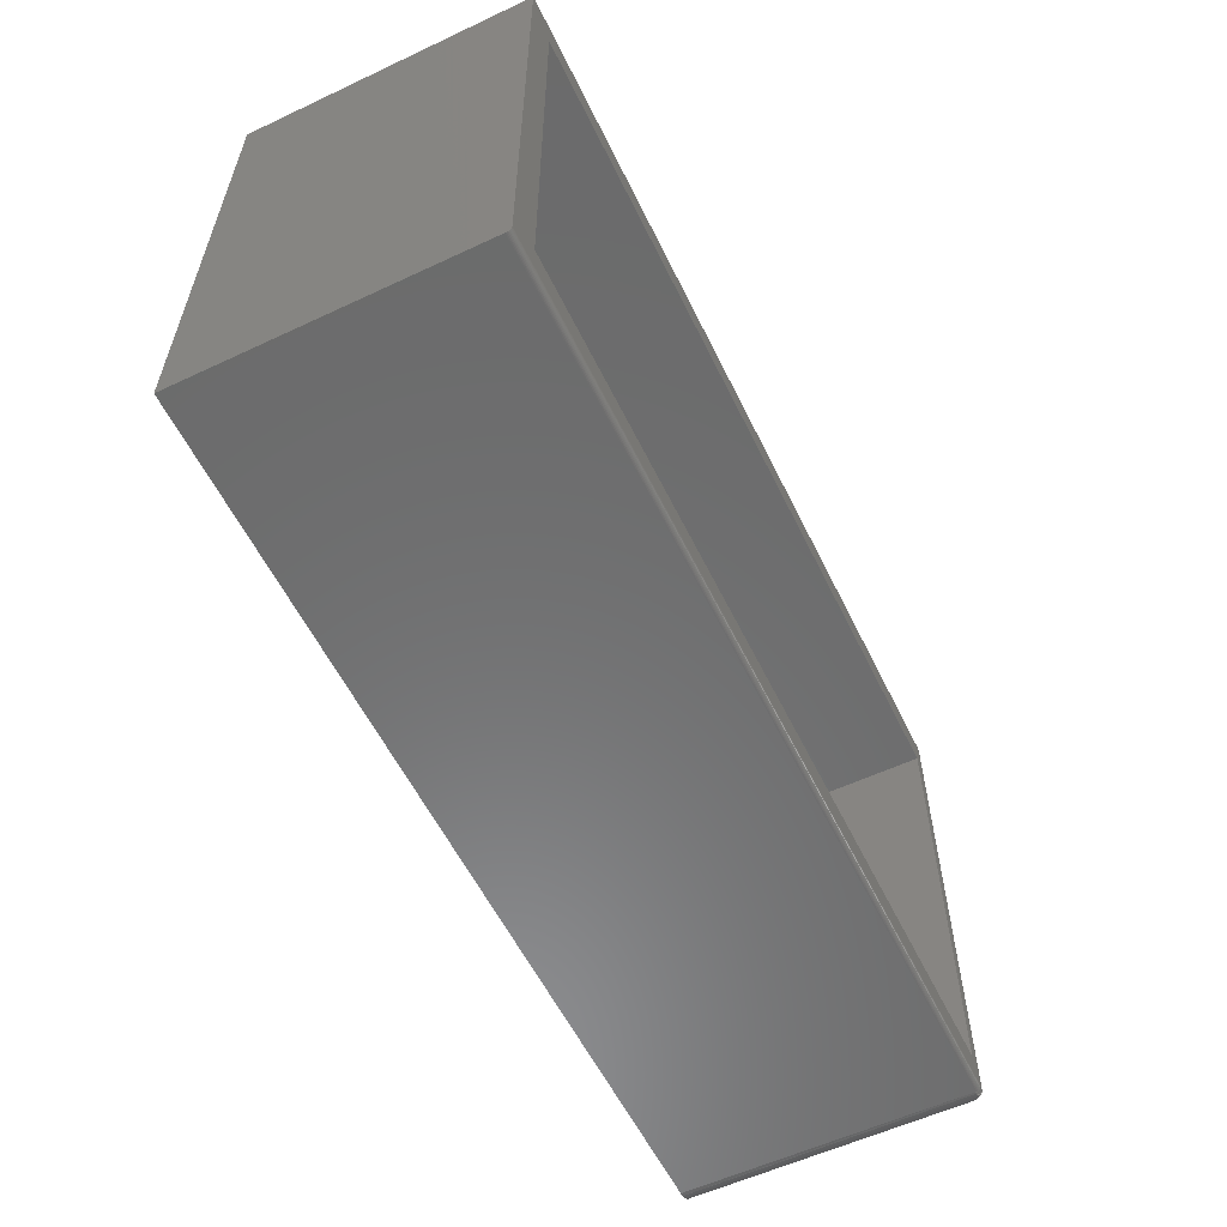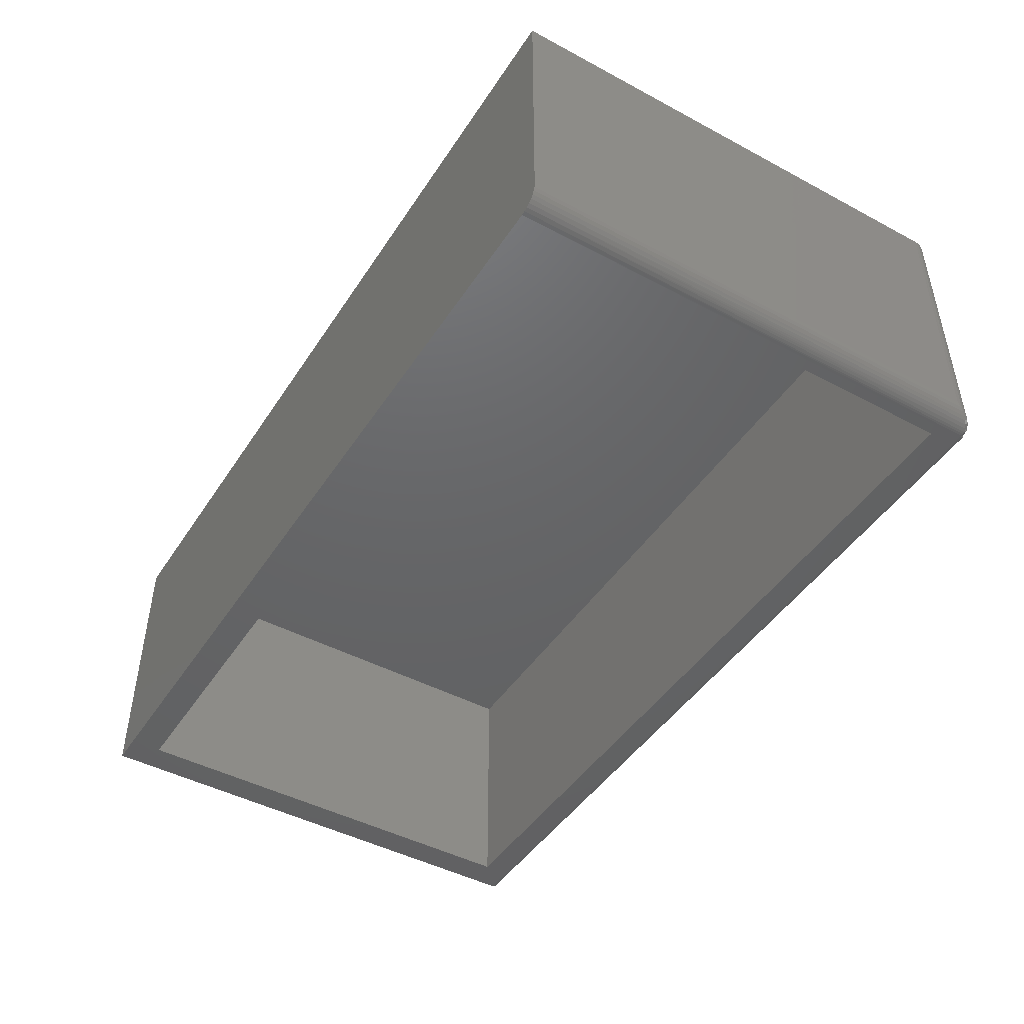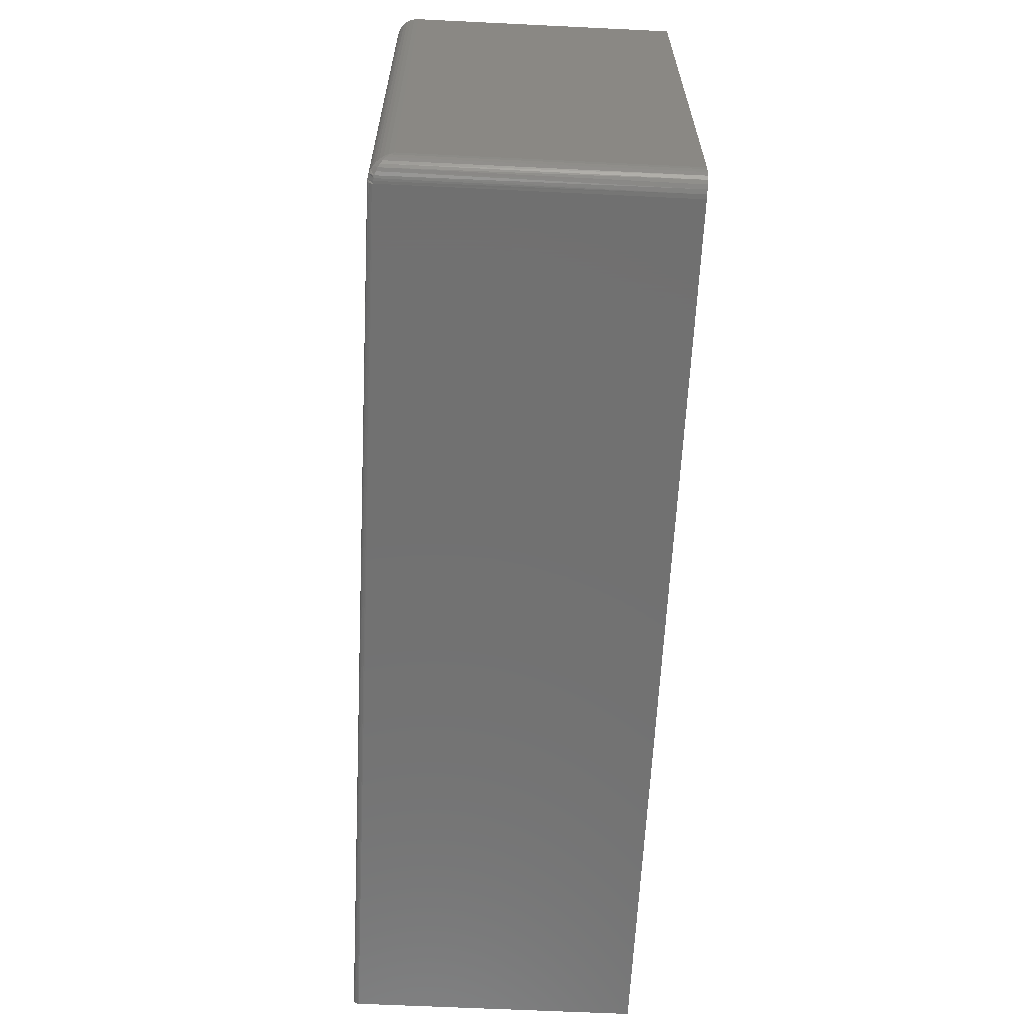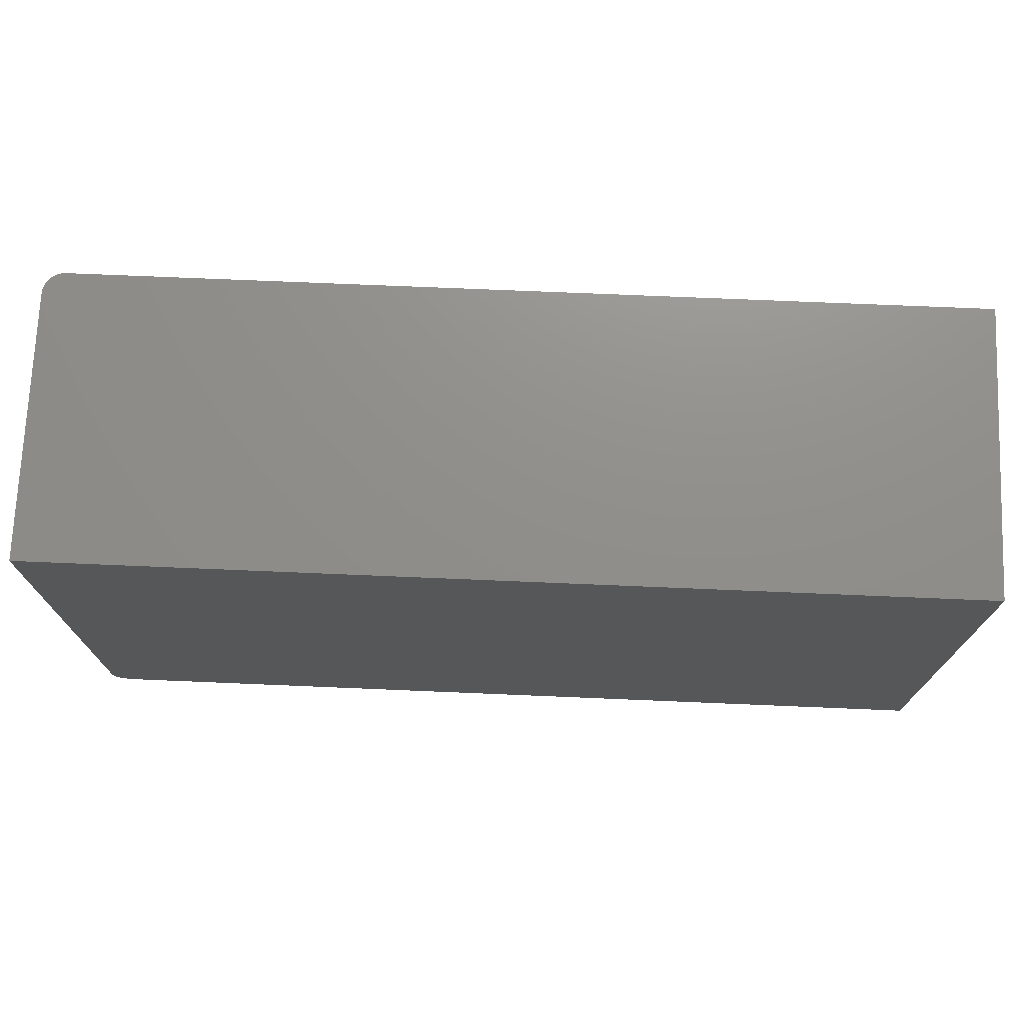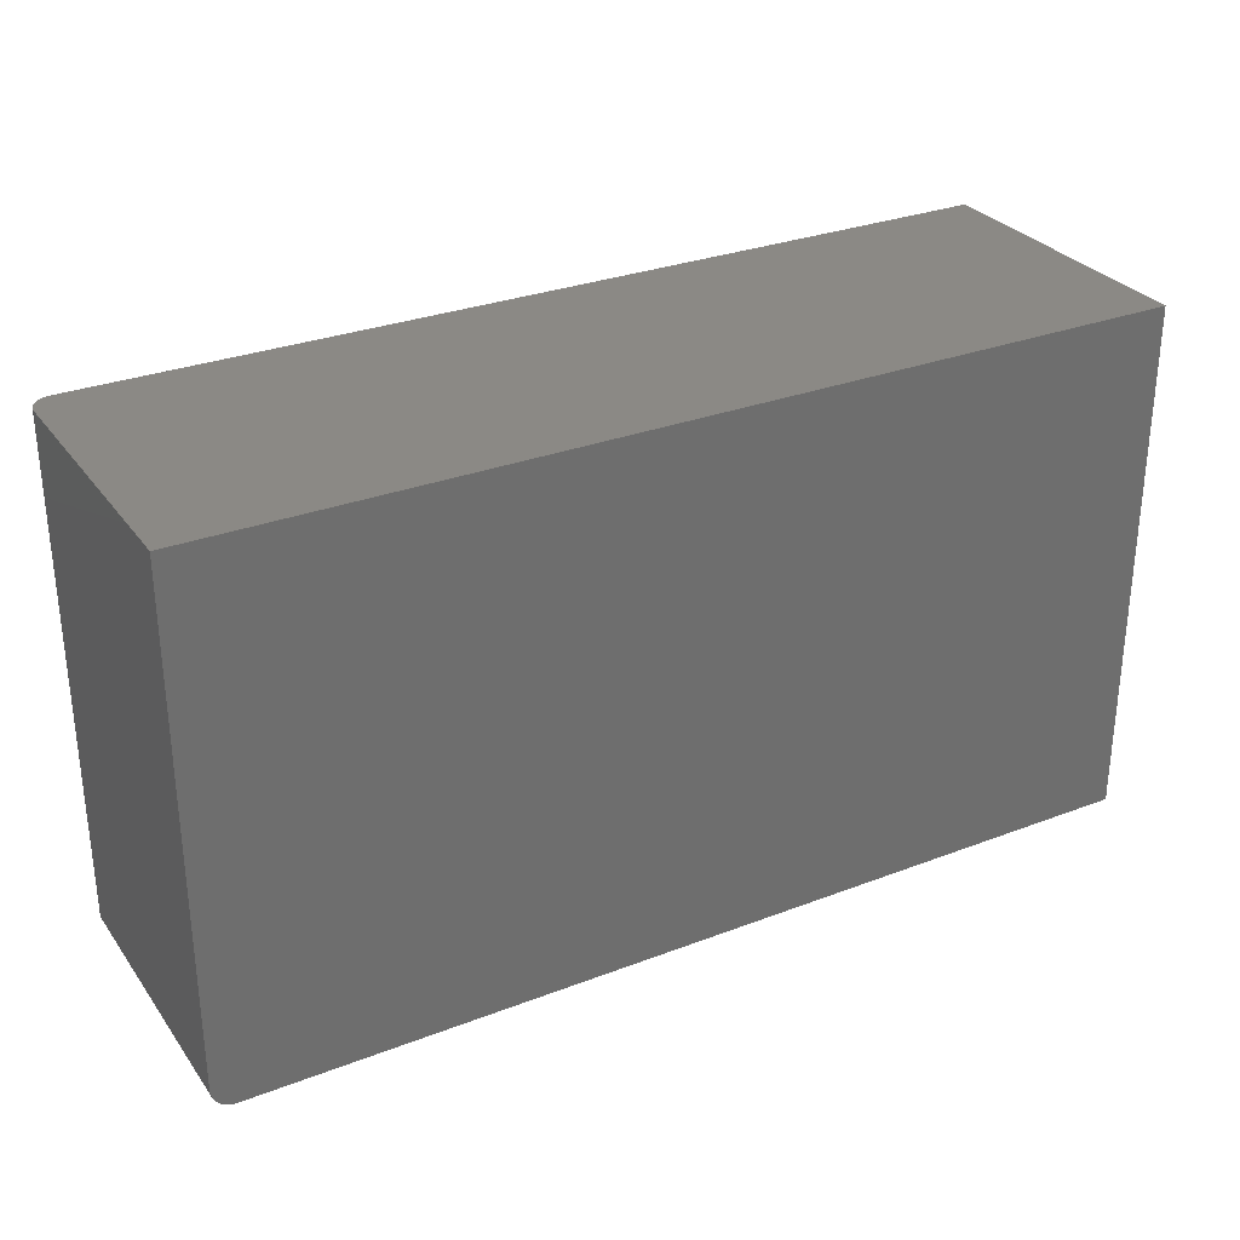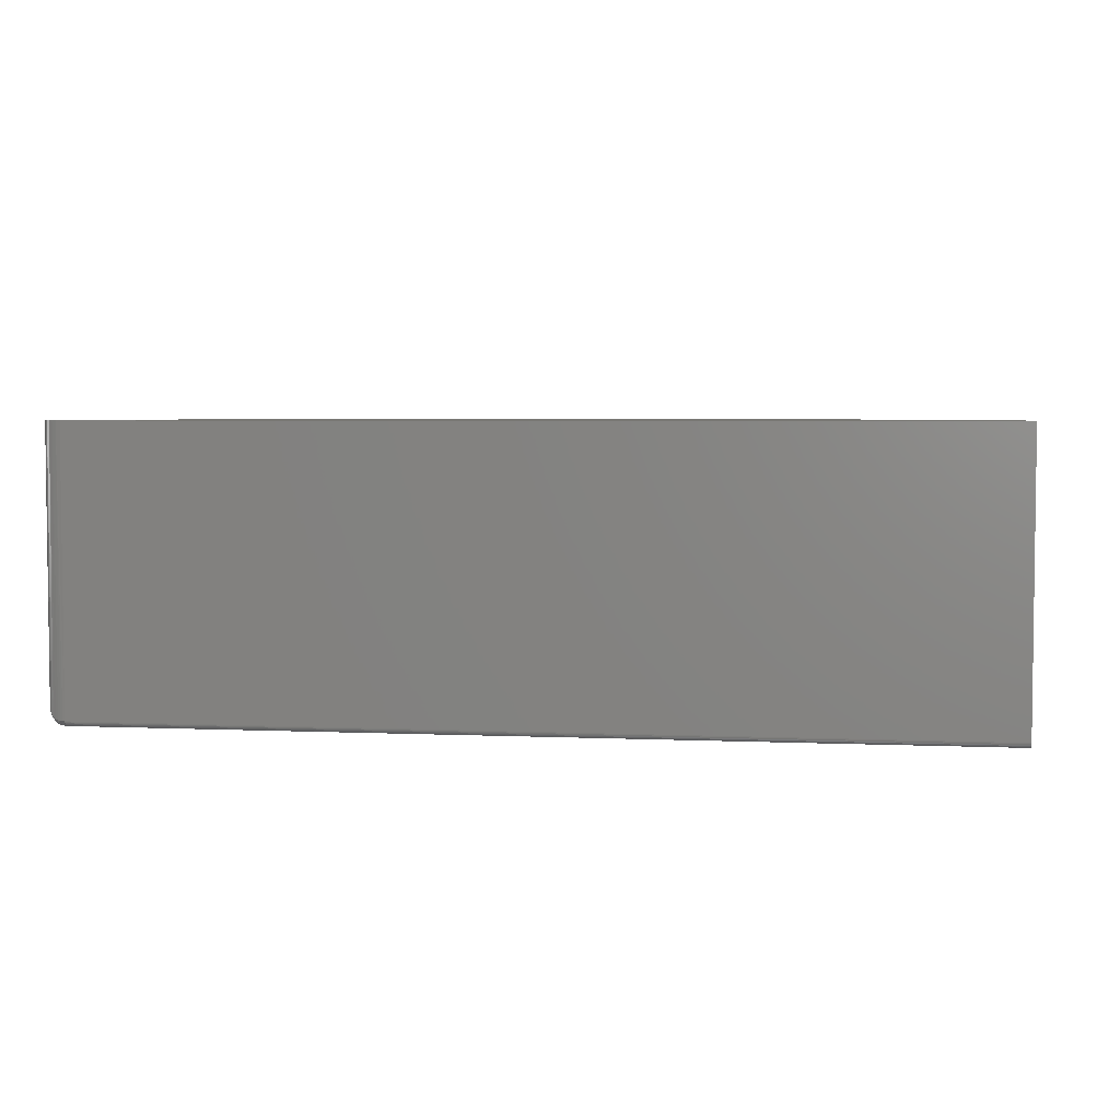
<metadata>
{"format":"stl","ext":"stl","renderer":"f3d","projection":"perspective","resolution":1024,"background":"white","views":[{"elev":-57.7,"azim":115.9,"up":"+Y"},{"elev":-46.0,"azim":-121.4,"up":"+Z"},{"elev":-63.0,"azim":-92.8,"up":"+Y"},{"elev":73.0,"azim":2.4,"up":"+Y"},{"elev":29.8,"azim":-29.3,"up":"+Y"},{"elev":4.1,"azim":8.2,"up":"+Z"}]}
</metadata>
<code>
# stl→obj: 75 verts, 146 faces
v -0.5469 -0.7344 -0.1484
v 0.75 -0.7344 -0.1484
v -0.5469 -0.7359 -0.1483
v 0.75 -0.7359 -0.1483
v -0.5469 -0.7374 -0.1478
v 0.75 -0.7374 -0.1478
v -0.5469 -0.7387 -0.1471
v 0.75 -0.7387 -0.1471
v -0.5469 -0.7399 -0.1461
v 0.75 -0.7399 -0.1461
v -0.5469 -0.7409 -0.145
v 0.75 -0.7409 -0.145
v -0.5469 -0.7416 -0.1436
v 0.75 -0.7416 -0.1436
v -0.5469 -0.742 -0.1421
v 0.75 -0.742 -0.1421
v -0.5469 -0.7422 -0.1406
v 0.75 -0.7422 -0.1406
v -0.5781 2.328e-17 0.271
v -0.5781 1.735e-18 -0.1172
v -0.5781 -0.7109 0.271
v -0.5781 -0.7109 -0.1172
v -0.5469 -0.7422 0.271
v 0.75 -0.7422 0.271
v 0.7031 -0.6953 -0.1484
v 0.75 1.475e-16 -0.1484
v 0.7031 -0.04688 -0.1484
v -0.5469 3.469e-18 -0.1484
v -0.5312 -0.04688 -0.1484
v -0.5312 -0.6953 -0.1484
v -0.5775 -0.717 0.271
v -0.5757 -0.7229 0.271
v -0.5729 -0.7283 0.271
v -0.569 -0.733 0.271
v -0.5642 -0.7369 0.271
v -0.5588 -0.7398 0.271
v -0.553 -0.7416 0.271
v 0.75 1.707e-16 0.271
v -0.5729 1.356e-18 -0.1345
v -0.5757 1.335e-18 -0.1291
v -0.5642 1.834e-18 -0.1432
v -0.569 1.524e-18 -0.1393
v -0.5775 1.463e-18 -0.1233
v -0.553 2.826e-18 -0.1478
v -0.5588 2.274e-18 -0.1461
v -0.5503 -0.742 -0.1405
v -0.5774 -0.7175 -0.1221
v -0.5756 -0.7232 -0.1264
v -0.5728 -0.7283 -0.1302
v -0.5697 -0.7323 -0.1332
v -0.5659 -0.7357 -0.1358
v -0.5617 -0.7385 -0.1378
v -0.557 -0.7405 -0.1394
v -0.5537 -0.7414 -0.1401
v -0.5774 -0.7159 -0.1238
v -0.5503 -0.7342 -0.1482
v -0.5537 -0.7338 -0.1477
v -0.557 -0.7331 -0.1467
v -0.5617 -0.7316 -0.1447
v -0.5659 -0.7295 -0.142
v -0.5697 -0.727 -0.1386
v -0.5728 -0.724 -0.1346
v -0.5756 -0.7201 -0.1294
v -0.5775 -0.7167 -0.123
v -0.5574 -0.7402 -0.1407
v -0.5574 -0.7345 -0.1465
v -0.5577 -0.7358 -0.146
v -0.5578 -0.737 -0.1453
v -0.5579 -0.7381 -0.1443
v -0.5578 -0.739 -0.1432
v -0.5577 -0.7397 -0.142
v 0.7031 -0.04688 0.2241
v 0.7031 -0.6953 0.2241
v -0.5312 -0.04688 0.2241
v -0.5312 -0.6953 0.2241
f 1 2 3
f 3 2 4
f 3 4 5
f 5 4 6
f 5 6 7
f 7 6 8
f 7 8 9
f 9 8 10
f 9 10 11
f 11 10 12
f 11 12 13
f 13 12 14
f 13 14 15
f 15 14 16
f 15 16 17
f 17 16 18
f 19 20 21
f 21 20 22
f 17 18 23
f 23 18 24
f 2 25 26
f 26 25 27
f 26 27 28
f 28 27 29
f 28 29 1
f 1 29 30
f 1 30 2
f 2 30 25
f 21 31 32
f 19 21 32
f 19 32 33
f 19 33 34
f 19 34 35
f 19 35 36
f 19 36 37
f 19 37 23
f 19 23 24
f 19 24 38
f 39 40 41
f 42 39 41
f 38 26 43
f 38 43 20
f 38 20 19
f 43 26 28
f 43 28 44
f 43 44 45
f 43 45 41
f 43 41 40
f 17 37 46
f 17 23 37
f 21 47 31
f 21 22 47
f 31 47 48
f 31 48 32
f 32 48 49
f 32 49 33
f 33 49 50
f 33 50 34
f 34 50 51
f 34 51 35
f 35 51 52
f 35 52 36
f 52 53 36
f 37 36 53
f 37 53 54
f 37 54 46
f 22 43 55
f 22 20 43
f 28 56 44
f 28 1 56
f 44 56 57
f 44 57 58
f 44 58 45
f 45 58 59
f 45 59 41
f 59 60 41
f 42 41 60
f 60 61 42
f 42 61 62
f 42 62 39
f 39 62 63
f 39 63 40
f 40 63 55
f 40 55 43
f 55 64 22
f 64 47 22
f 63 62 49
f 48 63 49
f 48 64 63
f 47 64 48
f 61 60 50
f 50 62 61
f 49 62 50
f 51 60 52
f 50 60 51
f 55 63 64
f 53 52 65
f 66 58 57
f 59 58 66
f 59 66 67
f 59 67 68
f 59 68 69
f 59 69 70
f 59 70 71
f 59 71 65
f 59 65 52
f 59 52 60
f 56 1 3
f 56 3 5
f 56 5 7
f 56 7 9
f 56 9 11
f 56 11 13
f 56 13 15
f 56 15 17
f 56 17 46
f 56 46 54
f 56 54 66
f 56 66 57
f 54 53 65
f 54 65 71
f 54 71 70
f 54 70 69
f 54 69 68
f 54 68 67
f 54 67 66
f 8 12 10
f 2 26 38
f 24 12 8
f 24 8 6
f 24 6 4
f 24 4 2
f 24 2 38
f 12 24 18
f 12 18 16
f 12 16 14
f 27 25 72
f 72 25 73
f 74 75 29
f 29 75 30
f 74 29 72
f 72 29 27
f 75 73 30
f 30 73 25
f 73 75 72
f 72 75 74

</code>
